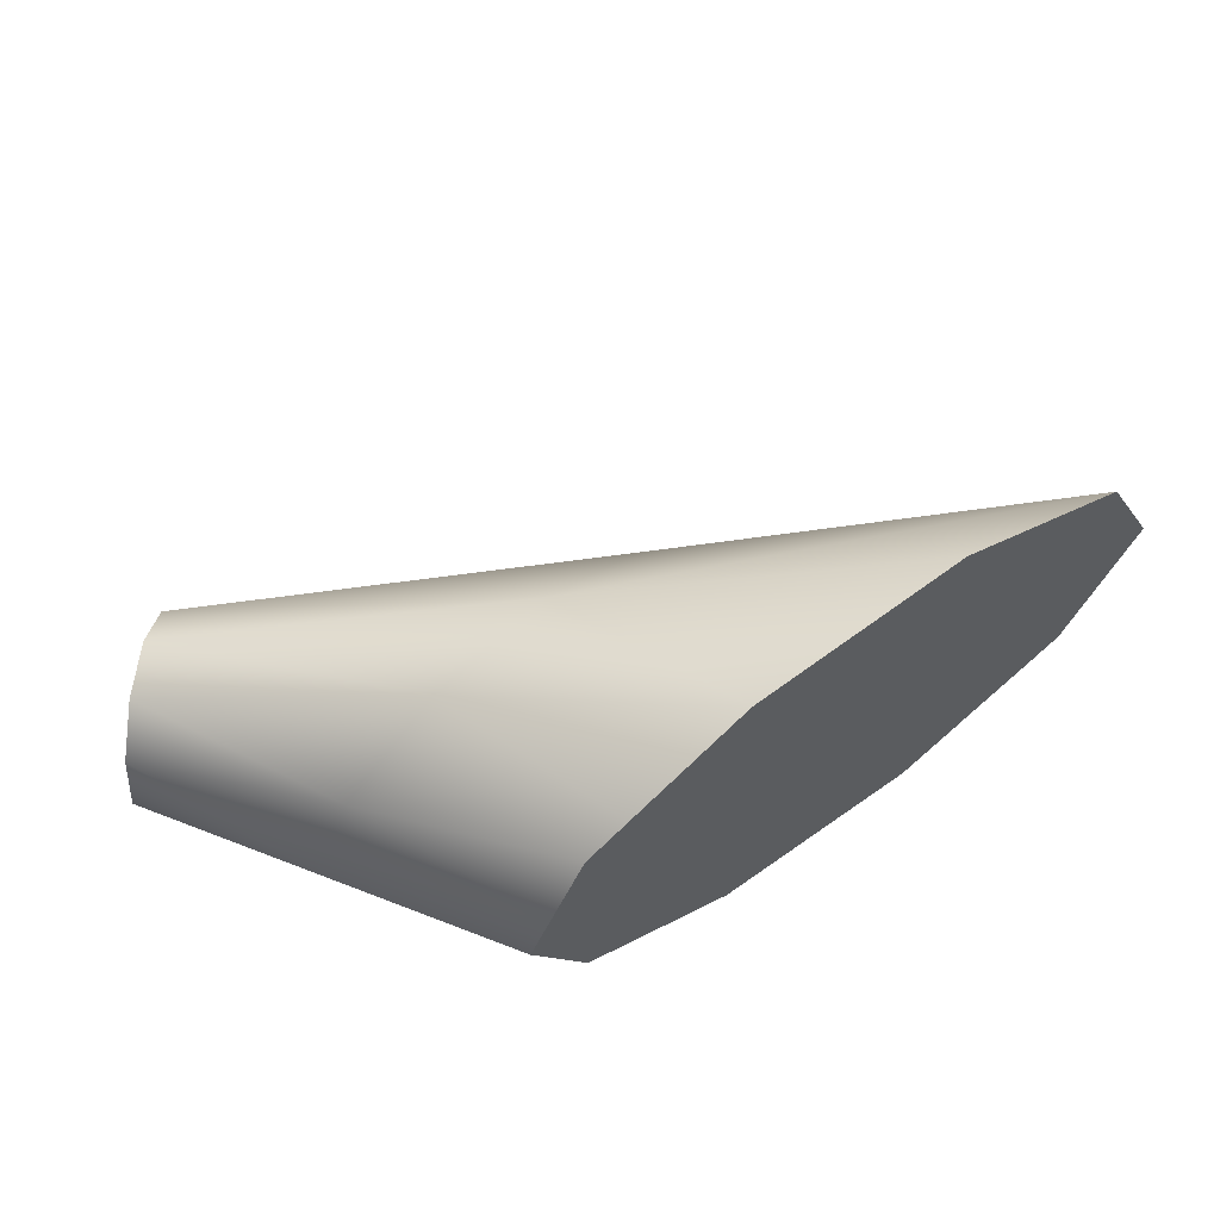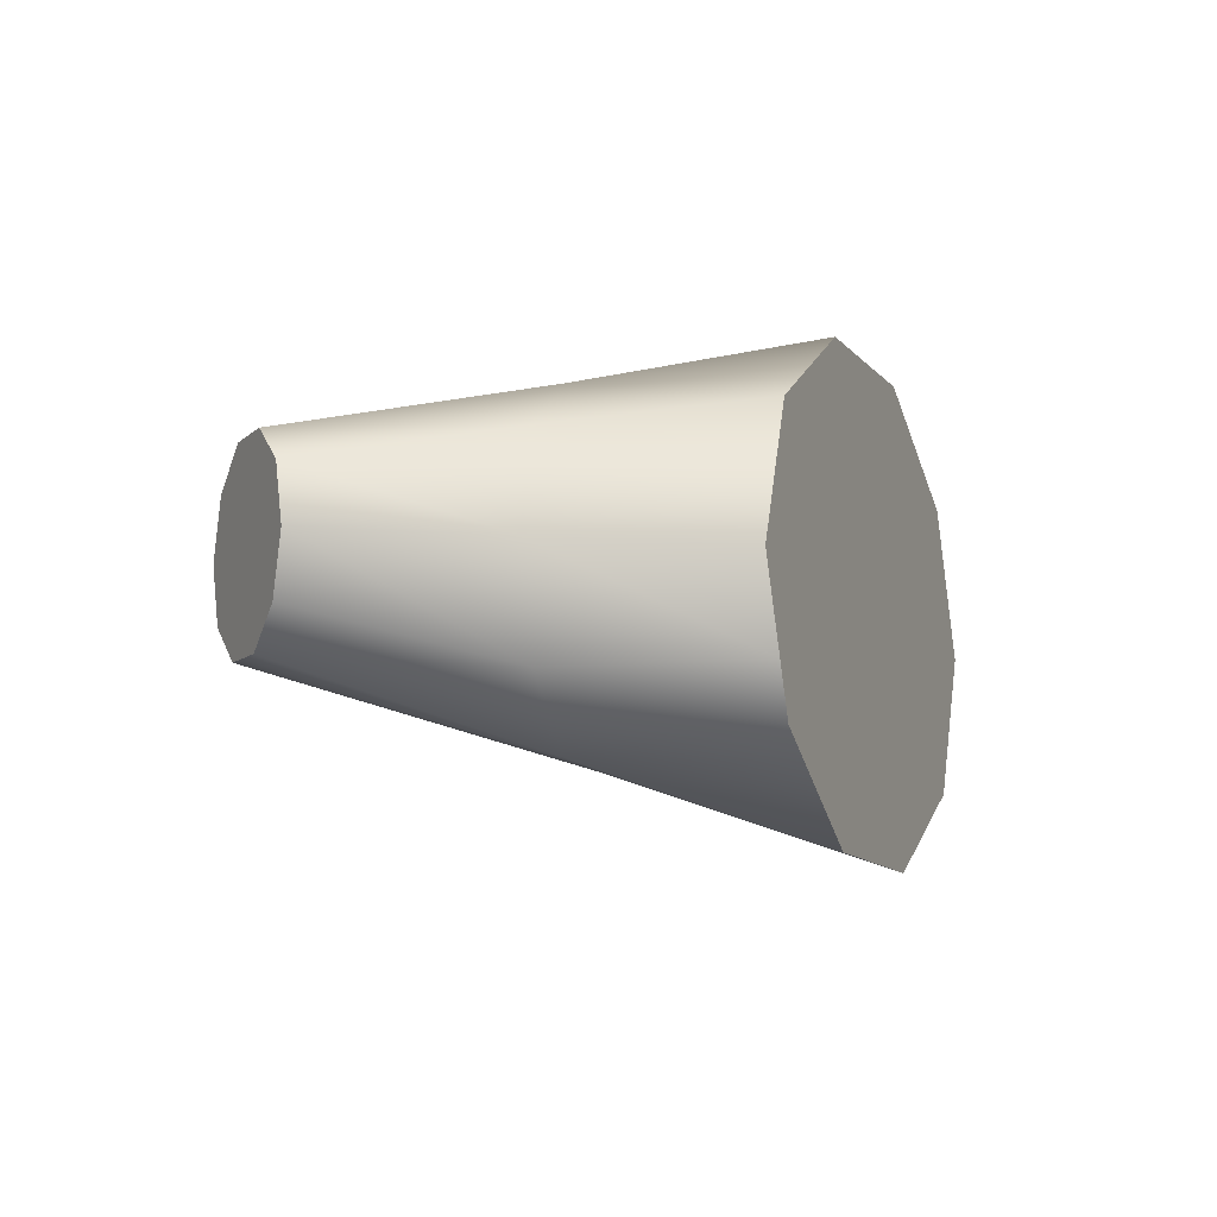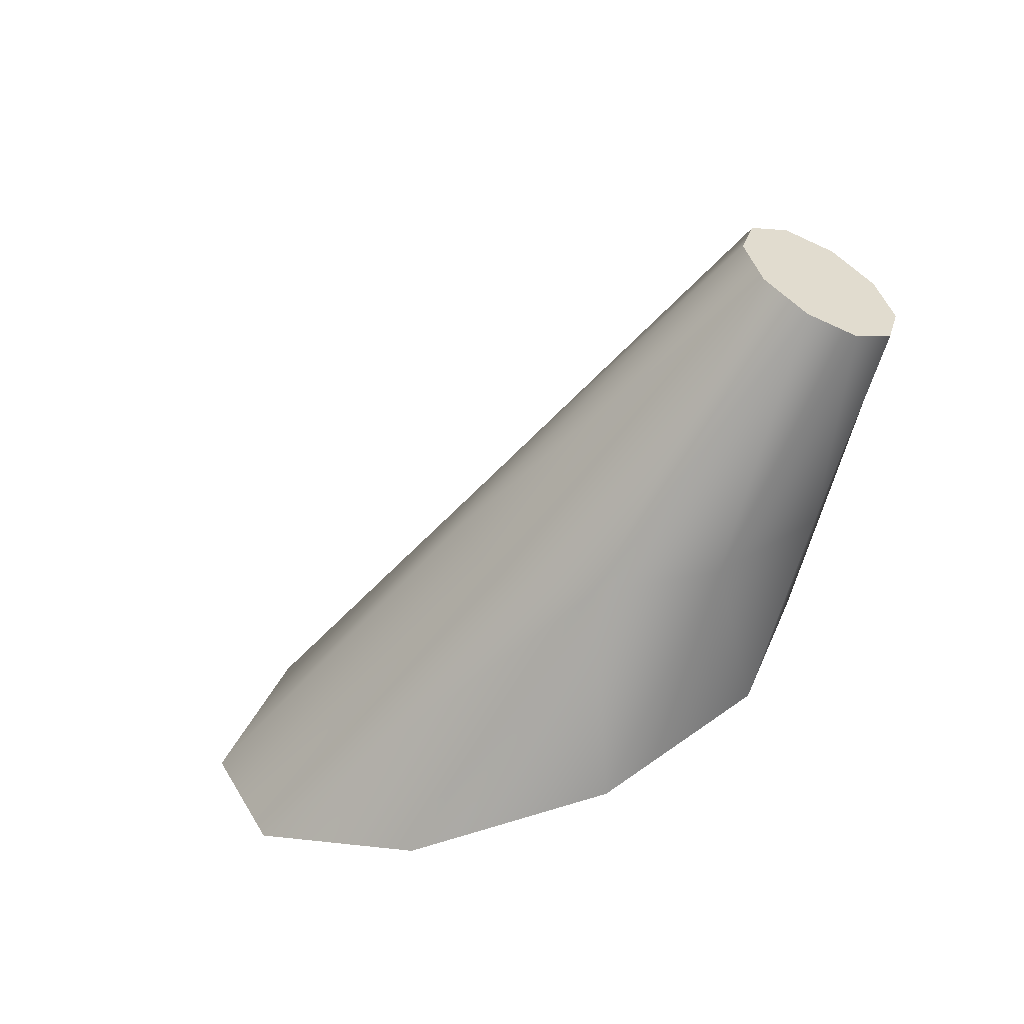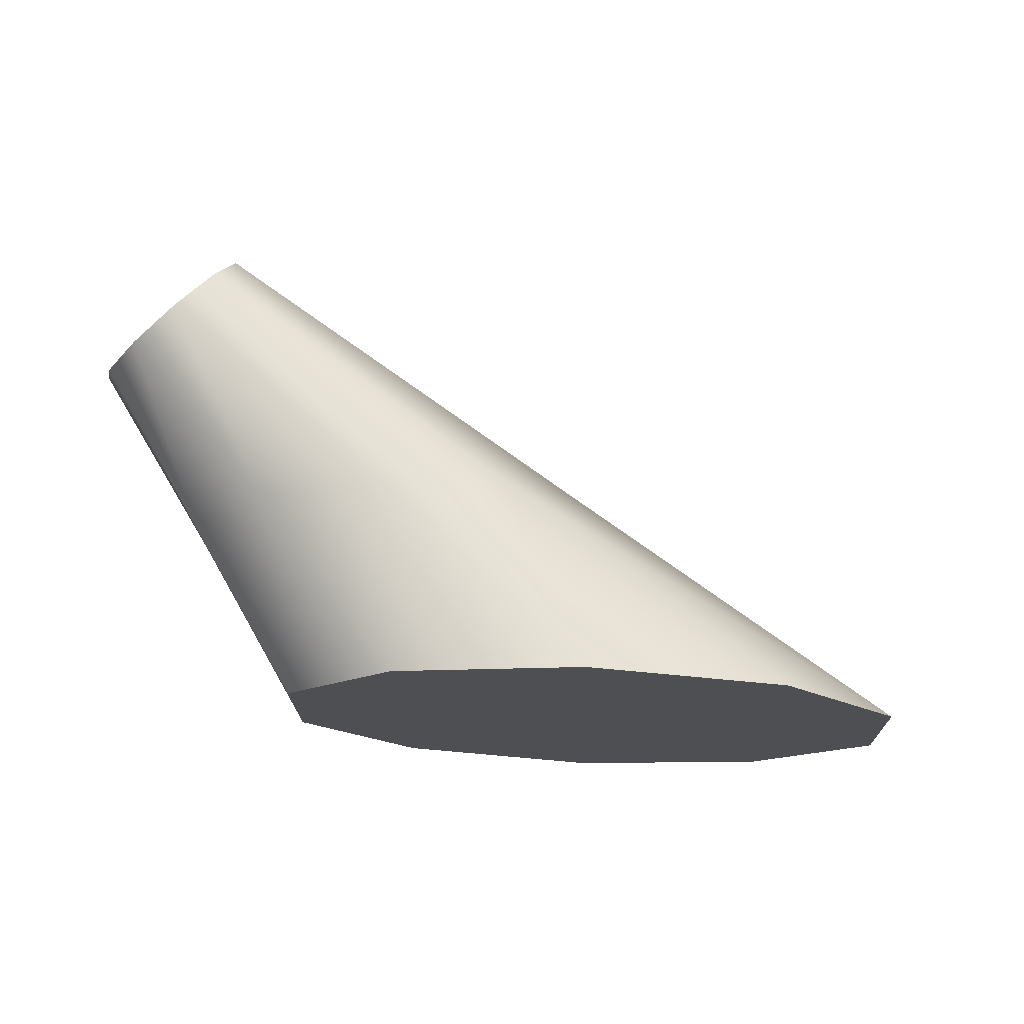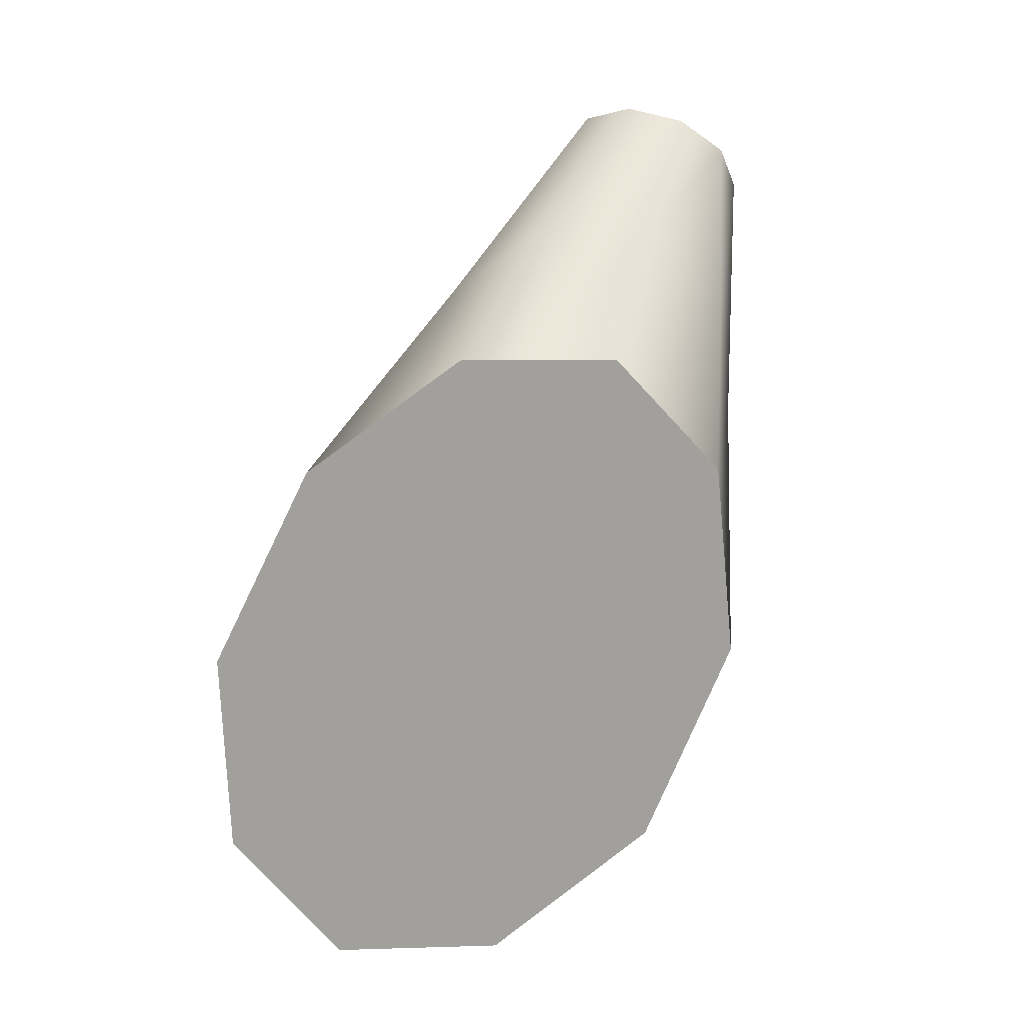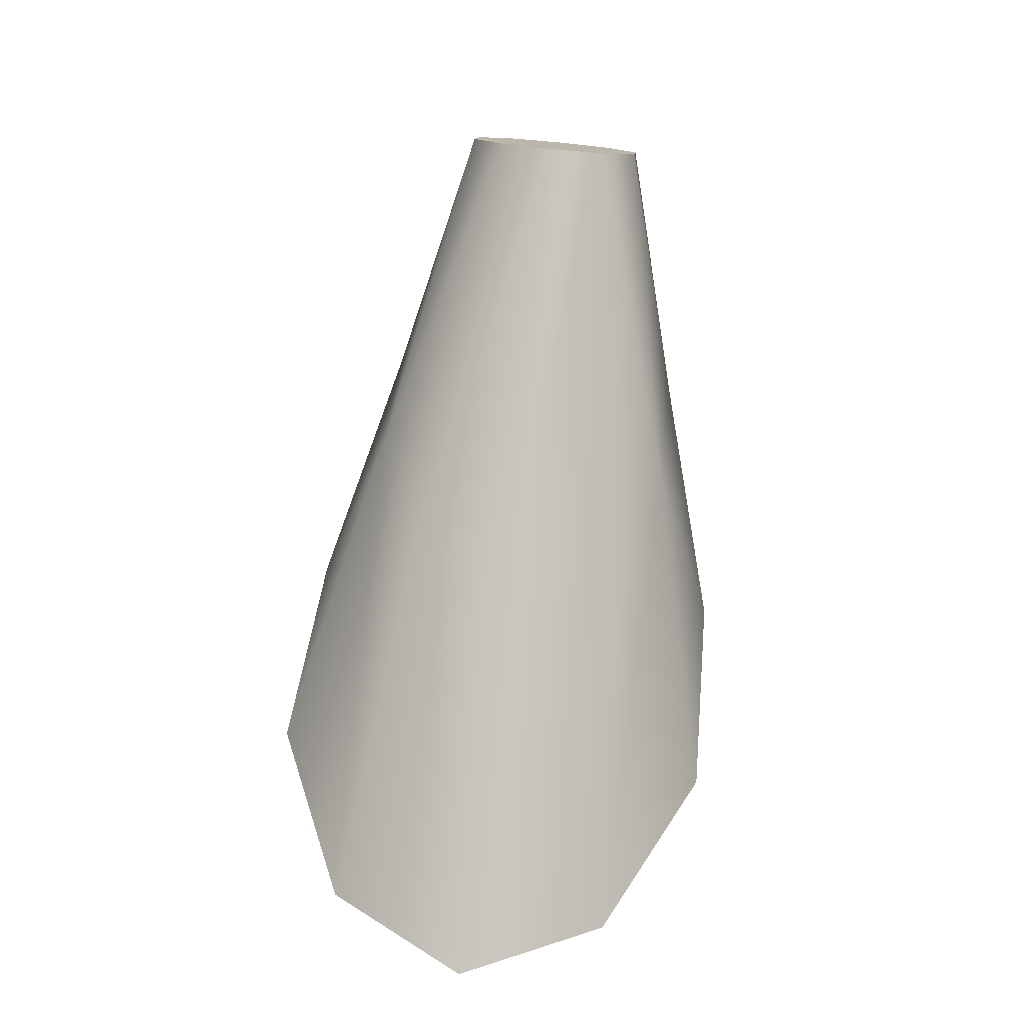
<metadata>
{"format":"obj","ext":"obj","renderer":"f3d","projection":"perspective","resolution":1024,"background":"white","views":[{"elev":64.2,"azim":143.9,"up":"+Y"},{"elev":-9.2,"azim":110.5,"up":"+Y"},{"elev":-55.3,"azim":20.0,"up":"+Y"},{"elev":-17.5,"azim":156.1,"up":"+Z"},{"elev":-71.7,"azim":66.2,"up":"+Z"},{"elev":59.4,"azim":-82.7,"up":"+Z"}]}
</metadata>
<code>
o mesh37/mesh37-geometry#mesh37-geometry
v 0.2407 0.4716 0.4462
v 0.2341 0.467 0.4391
v 0.236 0.4716 0.4389
v 0.2401 0.469 0.4468
v 0.2293 0.4675 0.431
v 0.2401 0.4742 0.4468
v 0.2348 0.4716 0.4523
v 0.2387 0.4673 0.4483
v 0.2282 0.4652 0.431
v 0.231 0.4716 0.431
v 0.2354 0.4742 0.4517
v 0.2341 0.4762 0.4391
v 0.2354 0.469 0.4517
v 0.2292 0.4641 0.4398
v 0.23 0.474 0.431
v 0.2368 0.4758 0.4502
v 0.2387 0.4758 0.4483
v 0.2163 0.4716 0.4417
v 0.2182 0.4762 0.4414
v 0.2368 0.4673 0.4502
v 0.2262 0.464 0.431
v 0.2282 0.478 0.431
v 0.2231 0.4791 0.4407
v 0.2292 0.4791 0.4398
v 0.2182 0.467 0.4414
v 0.2231 0.4641 0.4407
v 0.2204 0.4607 0.431
v 0.1978 0.4716 0.431
v 0.2012 0.4786 0.431
v 0.2262 0.4792 0.431
v 0.2204 0.4824 0.431
v 0.2012 0.4645 0.431
v 0.21 0.4828 0.431
v 0.21 0.4603 0.431
f 1 2 3
f 1 4 2
f 3 2 5
f 6 1 3
f 7 4 1
f 8 2 4
f 5 2 9
f 10 3 5
f 11 1 6
f 12 6 3
f 13 4 7
f 7 1 11
f 8 14 2
f 13 8 4
f 14 9 2
f 15 3 10
f 11 6 16
f 17 6 12
f 12 3 15
f 13 7 18
f 11 19 7
f 20 14 8
f 8 13 20
f 14 21 9
f 16 6 17
f 11 16 23
f 17 12 24
f 22 12 15
f 7 19 18
f 13 18 25
f 11 23 19
f 20 26 14
f 13 26 20
f 14 27 21
f 16 17 24
f 16 24 23
f 24 12 22
f 19 28 18
f 25 18 28
f 13 25 26
f 19 23 29
f 26 27 14
f 23 24 31
f 24 22 30
f 19 29 28
f 25 28 32
f 25 32 26
f 23 33 29
f 26 34 27
f 24 30 31
f 23 31 33
f 26 32 34
f 3 2 1
f 2 4 1
f 5 2 3
f 3 1 6
f 1 4 7
f 4 2 8
f 9 2 5
f 5 3 10
f 6 1 11
f 3 6 12
f 7 4 13
f 11 1 7
f 2 14 8
f 4 8 13
f 2 9 14
f 5 15 9
f 10 3 15
f 10 15 5
f 16 6 11
f 12 6 17
f 15 3 12
f 18 7 13
f 7 19 11
f 8 14 20
f 20 13 8
f 9 21 14
f 15 22 9
f 17 6 16
f 23 16 11
f 24 12 17
f 15 12 22
f 18 19 7
f 25 18 13
f 19 23 11
f 14 26 20
f 20 26 13
f 21 27 14
f 9 22 21
f 24 17 16
f 23 24 16
f 22 12 24
f 18 28 19
f 28 18 25
f 26 25 13
f 29 23 19
f 14 27 26
f 21 30 27
f 22 30 21
f 31 24 23
f 30 22 24
f 28 29 19
f 32 28 25
f 26 32 25
f 29 33 23
f 27 34 26
f 30 31 27
f 31 30 24
f 33 31 23
f 28 32 29
f 34 32 26
f 33 29 32
f 27 31 34
f 31 33 34
f 34 33 32
f 9 15 5
f 5 15 10
f 9 22 15
f 21 22 9
f 27 30 21
f 21 30 22
f 27 31 30
f 29 32 28
f 32 29 33
f 34 31 27
f 34 33 31
f 32 33 34

</code>
